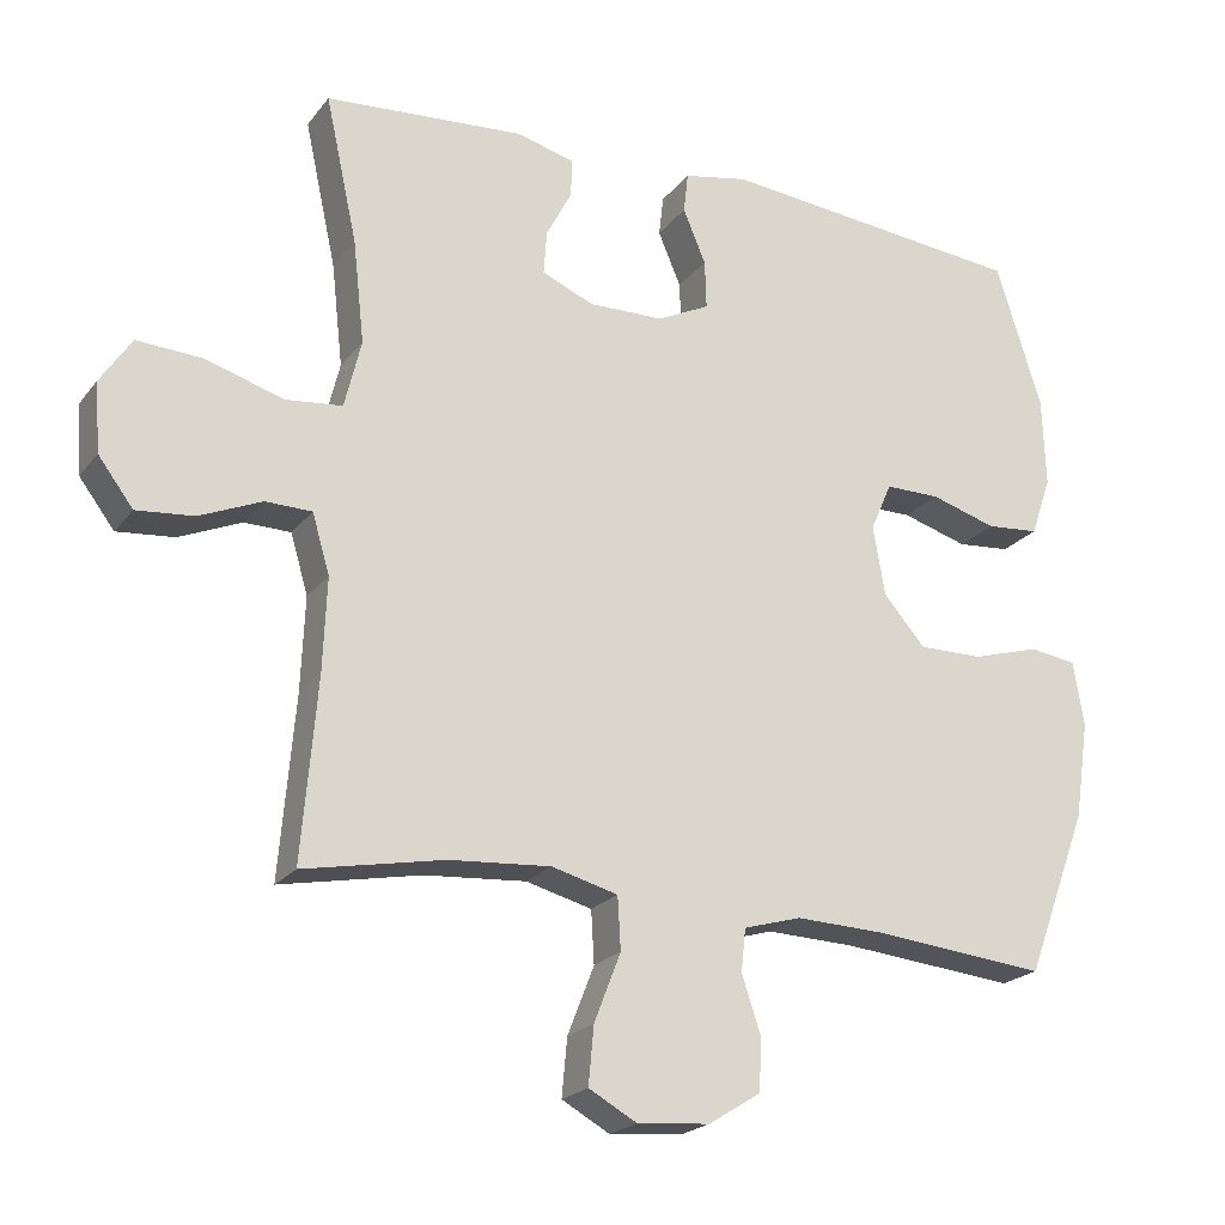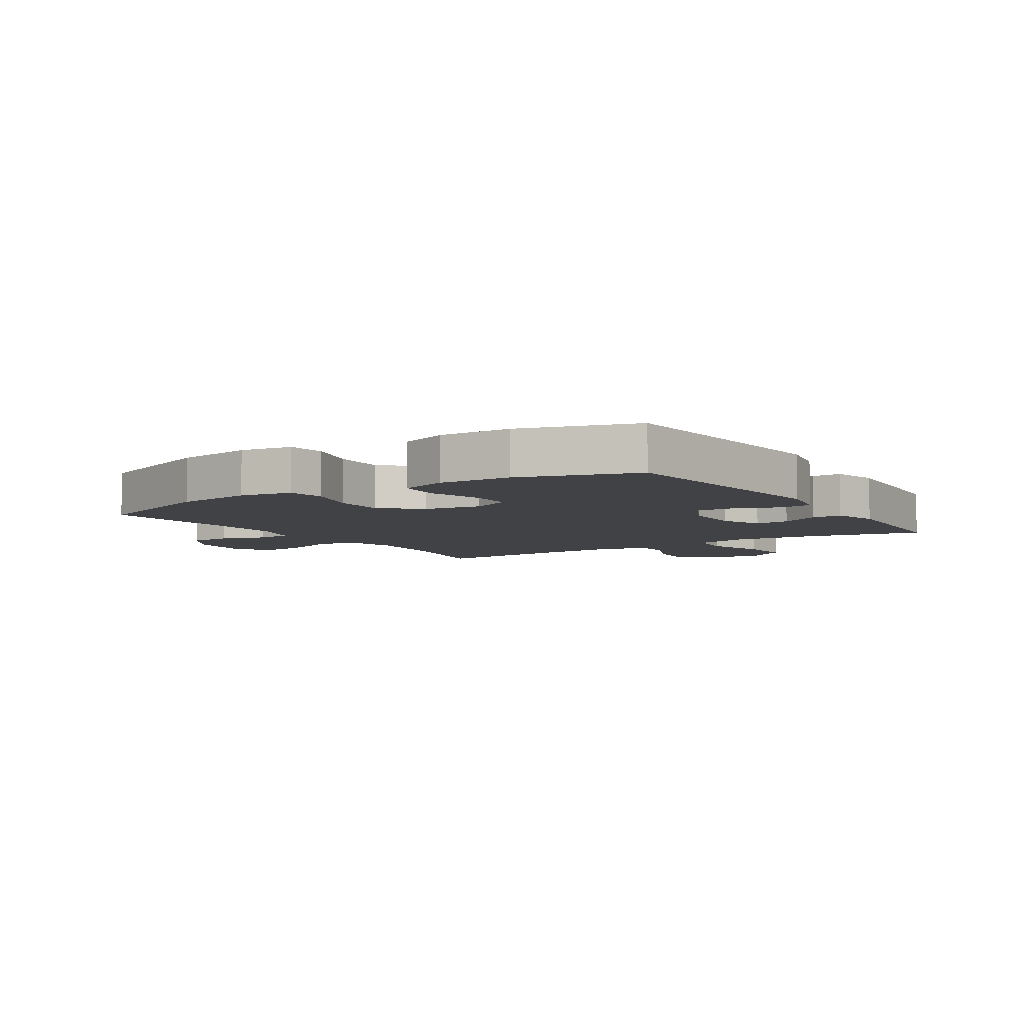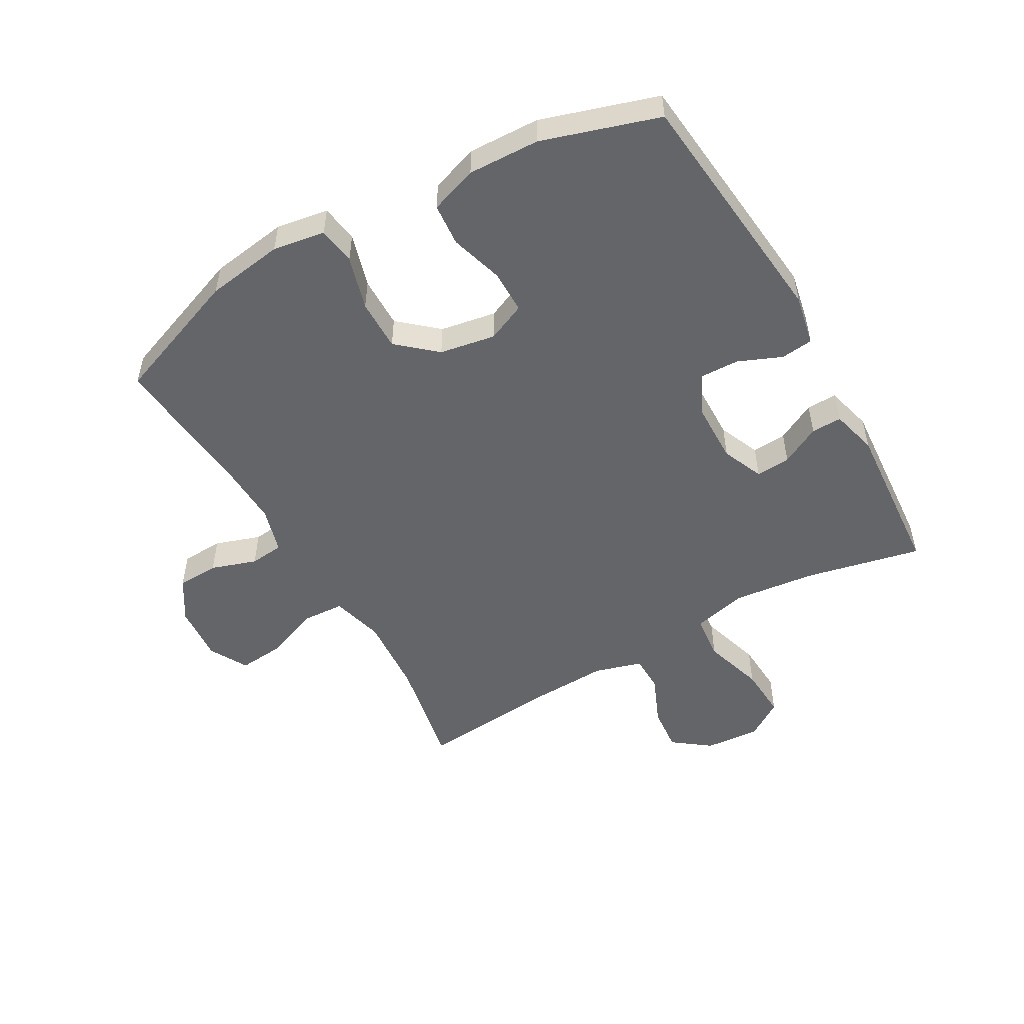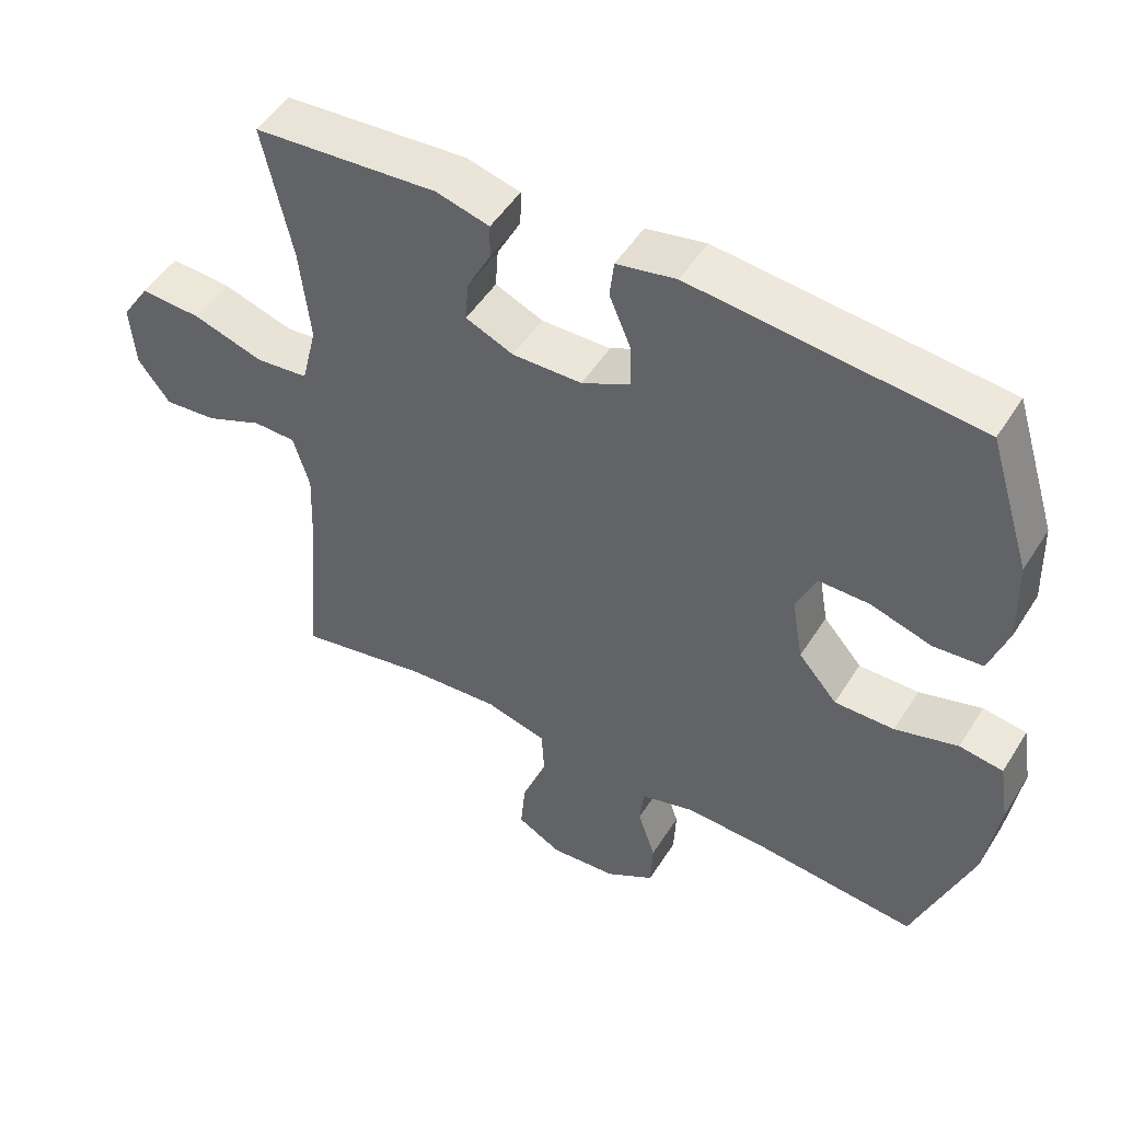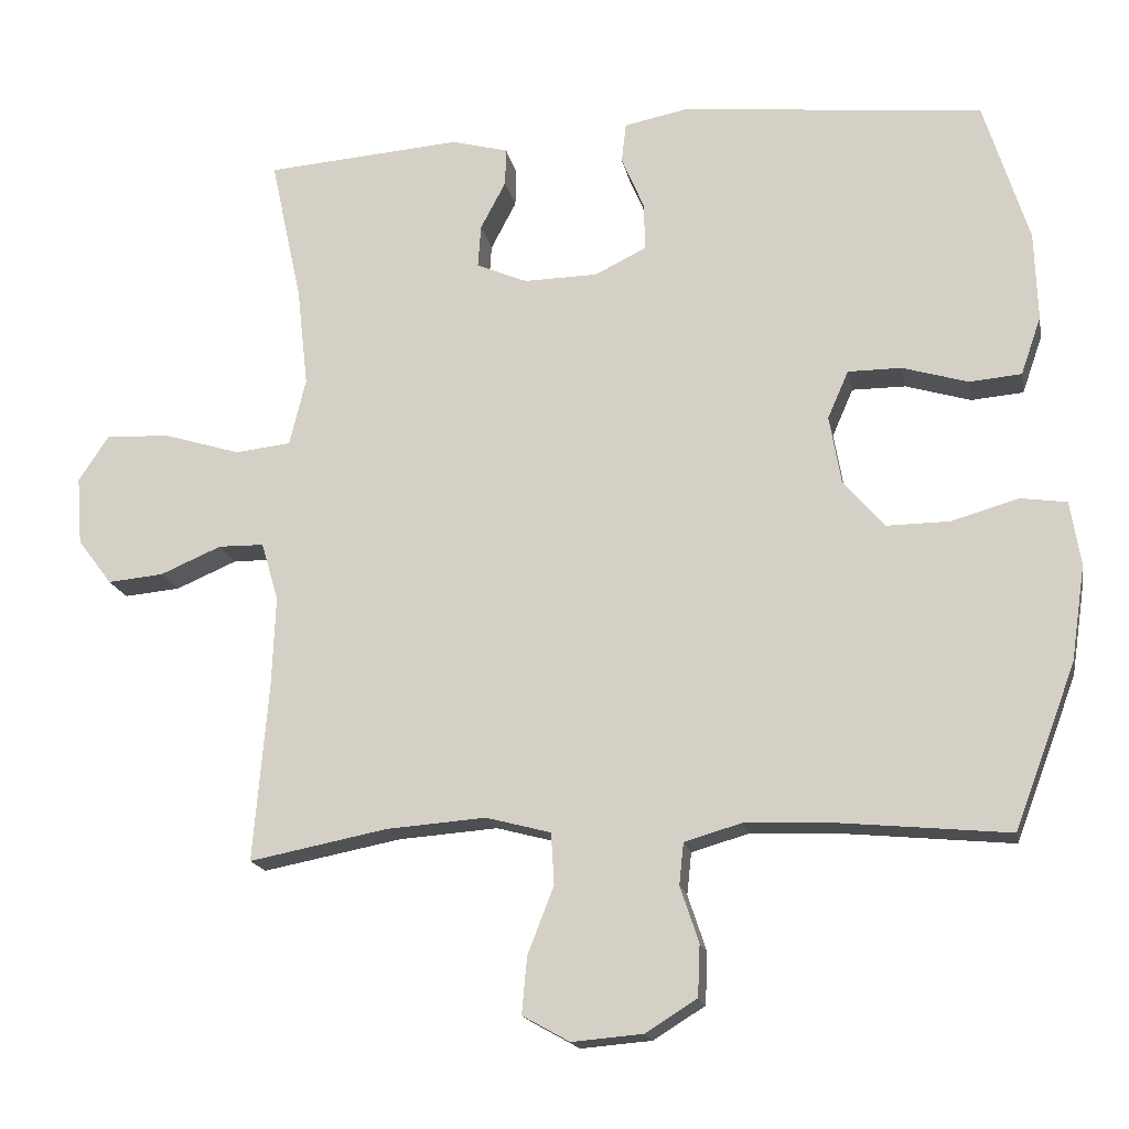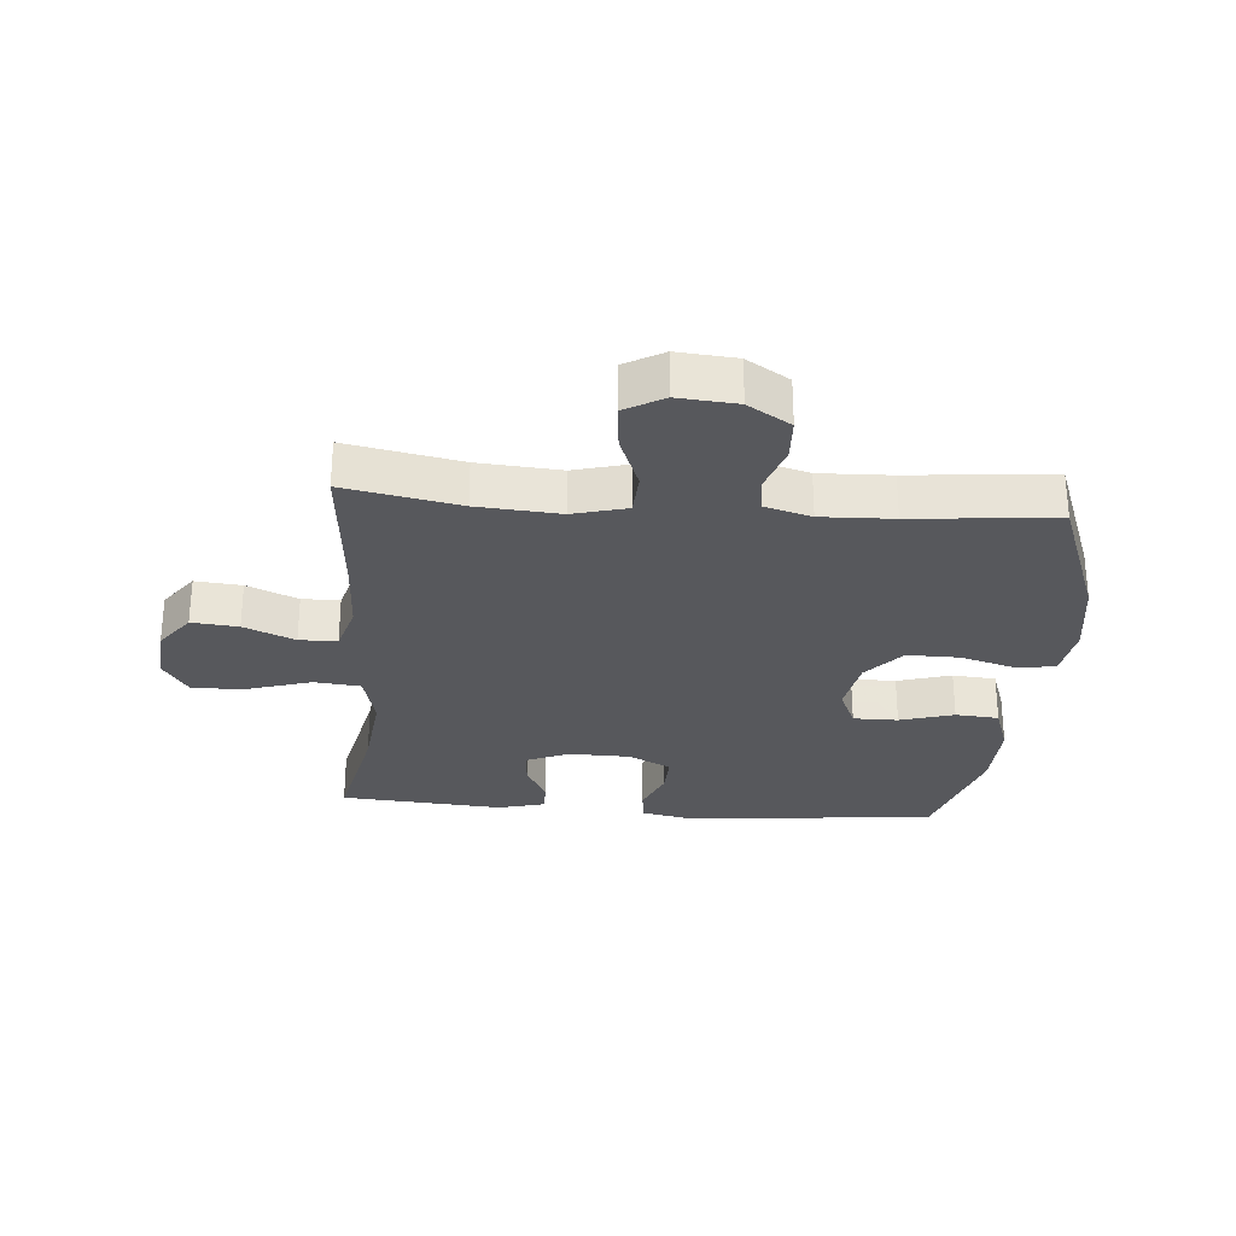
<metadata>
{"format":"obj","ext":"obj","renderer":"f3d","projection":"perspective","resolution":1024,"background":"white","views":[{"elev":-21.5,"azim":153.0,"up":"+Z"},{"elev":-6.3,"azim":-57.1,"up":"+Y"},{"elev":-51.4,"azim":-60.3,"up":"+Y"},{"elev":49.8,"azim":-148.9,"up":"+Z"},{"elev":-17.1,"azim":-169.2,"up":"+Z"},{"elev":-28.7,"azim":175.4,"up":"+Y"}]}
</metadata>
<code>
v 0.5 0.07 0.5
v 0.458 0.07 0.308
v 0.443 0.07 0.173
v 0.465 0.07 0.083
v 0.54 0.07 0.075
v 0.641 0.07 0.106
v 0.728 0.07 0.111
v 0.769 0.07 0.049
v 0.762 0.07 -0.042
v 0.716 0.07 -0.103
v 0.641 0.07 -0.096
v 0.559 0.07 -0.061
v 0.498 0.07 -0.062
v 0.475 0.07 -0.14
v 0.48 0.07 -0.262
v 0.5 0.07 -0.5
v 0.315 0.07 -0.464
v 0.182 0.07 -0.454
v 0.095 0.07 -0.477
v 0.091 0.07 -0.546
v 0.126 0.07 -0.636
v 0.133 0.07 -0.712
v 0.07 0.07 -0.747
v -0.025 0.07 -0.739
v -0.094 0.07 -0.696
v -0.097 0.07 -0.627
v -0.072 0.07 -0.552
v -0.078 0.07 -0.496
v -0.154 0.07 -0.474
v -0.27 0.07 -0.478
v -0.5 0.07 -0.5
v -0.582 0.07 -0.282
v -0.601 0.07 -0.154
v -0.587 0.07 -0.068
v -0.525 0.07 -0.059
v -0.436 0.07 -0.085
v -0.351 0.07 -0.086
v -0.296 0.07 -0.023
v -0.28 0.07 0.069
v -0.308 0.07 0.133
v -0.38 0.07 0.133
v -0.467 0.07 0.107
v -0.537 0.07 0.113
v -0.564 0.07 0.191
v -0.56 0.07 0.309
v -0.5 0.07 0.5
v -0.095 0.07 0.54
v -0.01 0.07 0.523
v -0.004 0.07 0.47
v -0.034 0.07 0.399
v -0.036 0.07 0.335
v 0.033 0.07 0.301
v 0.132 0.07 0.299
v 0.2 0.07 0.328
v 0.196 0.07 0.385
v 0.162 0.07 0.45
v 0.161 0.07 0.5
v 0.237 0.07 0.52
v 0.5 0 0.5
v 0.458 0 0.308
v 0.443 0 0.173
v 0.465 0 0.083
v 0.54 0 0.075
v 0.641 0 0.106
v 0.728 0 0.111
v 0.769 0 0.049
v 0.762 0 -0.042
v 0.716 0 -0.103
v 0.641 0 -0.096
v 0.559 0 -0.061
v 0.498 0 -0.062
v 0.475 0 -0.14
v 0.48 0 -0.262
v 0.5 0 -0.5
v 0.315 0 -0.464
v 0.182 0 -0.454
v 0.095 0 -0.477
v 0.091 0 -0.546
v 0.126 0 -0.636
v 0.133 0 -0.712
v 0.07 0 -0.747
v -0.025 0 -0.739
v -0.094 0 -0.696
v -0.097 0 -0.627
v -0.072 0 -0.552
v -0.078 0 -0.496
v -0.154 0 -0.474
v -0.27 0 -0.478
v -0.5 0 -0.5
v -0.582 0 -0.282
v -0.601 0 -0.154
v -0.587 0 -0.068
v -0.525 0 -0.059
v -0.436 0 -0.085
v -0.351 0 -0.086
v -0.296 0 -0.023
v -0.28 0 0.069
v -0.308 0 0.133
v -0.38 0 0.133
v -0.467 0 0.107
v -0.537 0 0.113
v -0.564 0 0.191
v -0.56 0 0.309
v -0.5 0 0.5
v -0.095 0 0.54
v -0.01 0 0.523
v -0.004 0 0.47
v -0.034 0 0.399
v -0.036 0 0.335
v 0.033 0 0.301
v 0.132 0 0.299
v 0.2 0 0.328
v 0.196 0 0.385
v 0.162 0 0.45
v 0.161 0 0.5
v 0.237 0 0.52
f 55 56 57 58
f 54 55 58 1
f 47 48 49 50
f 47 50 51
f 46 47 51
f 45 46 51 52
f 41 42 43 44
f 40 41 44 45
f 33 34 35 36
f 33 36 37
f 30 31 32 33
f 29 30 33 37
f 28 29 37 38
f 24 25 26 27
f 24 27 28
f 23 24 28
f 20 21 22 23
f 19 20 23 28
f 18 19 28 38
f 15 16 17
f 14 15 17 18
f 13 14 18 38
f 9 10 11 12
f 5 6 7 8
f 4 5 8 9
f 54 1 2
f 53 54 2 3
f 40 45 52 53
f 39 40 53 3
f 4 9 12 13
f 13 38 39
f 3 4 13 39
f 116 115 114 113
f 59 116 113 112
f 108 107 106 105
f 109 108 105
f 109 105 104
f 110 109 104 103
f 102 101 100 99
f 103 102 99 98
f 94 93 92 91
f 95 94 91
f 91 90 89 88
f 95 91 88 87
f 96 95 87 86
f 85 84 83 82
f 86 85 82
f 86 82 81
f 81 80 79 78
f 86 81 78 77
f 96 86 77 76
f 75 74 73
f 76 75 73 72
f 96 76 72 71
f 70 69 68 67
f 66 65 64 63
f 67 66 63 62
f 60 59 112
f 61 60 112 111
f 111 110 103 98
f 61 111 98 97
f 71 70 67 62
f 97 96 71
f 97 71 62 61
f 1 59 60 2
f 2 60 61 3
f 3 61 62 4
f 4 62 63 5
f 5 63 64 6
f 6 64 65 7
f 7 65 66 8
f 8 66 67 9
f 9 67 68 10
f 10 68 69 11
f 11 69 70 12
f 12 70 71 13
f 13 71 72 14
f 14 72 73 15
f 15 73 74 16
f 16 74 75 17
f 17 75 76 18
f 18 76 77 19
f 19 77 78 20
f 20 78 79 21
f 21 79 80 22
f 22 80 81 23
f 23 81 82 24
f 24 82 83 25
f 25 83 84 26
f 26 84 85 27
f 27 85 86 28
f 28 86 87 29
f 29 87 88 30
f 30 88 89 31
f 31 89 90 32
f 32 90 91 33
f 33 91 92 34
f 34 92 93 35
f 35 93 94 36
f 36 94 95 37
f 37 95 96 38
f 38 96 97 39
f 39 97 98 40
f 40 98 99 41
f 41 99 100 42
f 42 100 101 43
f 43 101 102 44
f 44 102 103 45
f 45 103 104 46
f 46 104 105 47
f 47 105 106 48
f 48 106 107 49
f 49 107 108 50
f 50 108 109 51
f 51 109 110 52
f 52 110 111 53
f 53 111 112 54
f 54 112 113 55
f 55 113 114 56
f 56 114 115 57
f 57 115 116 58
f 58 116 59 1

</code>
